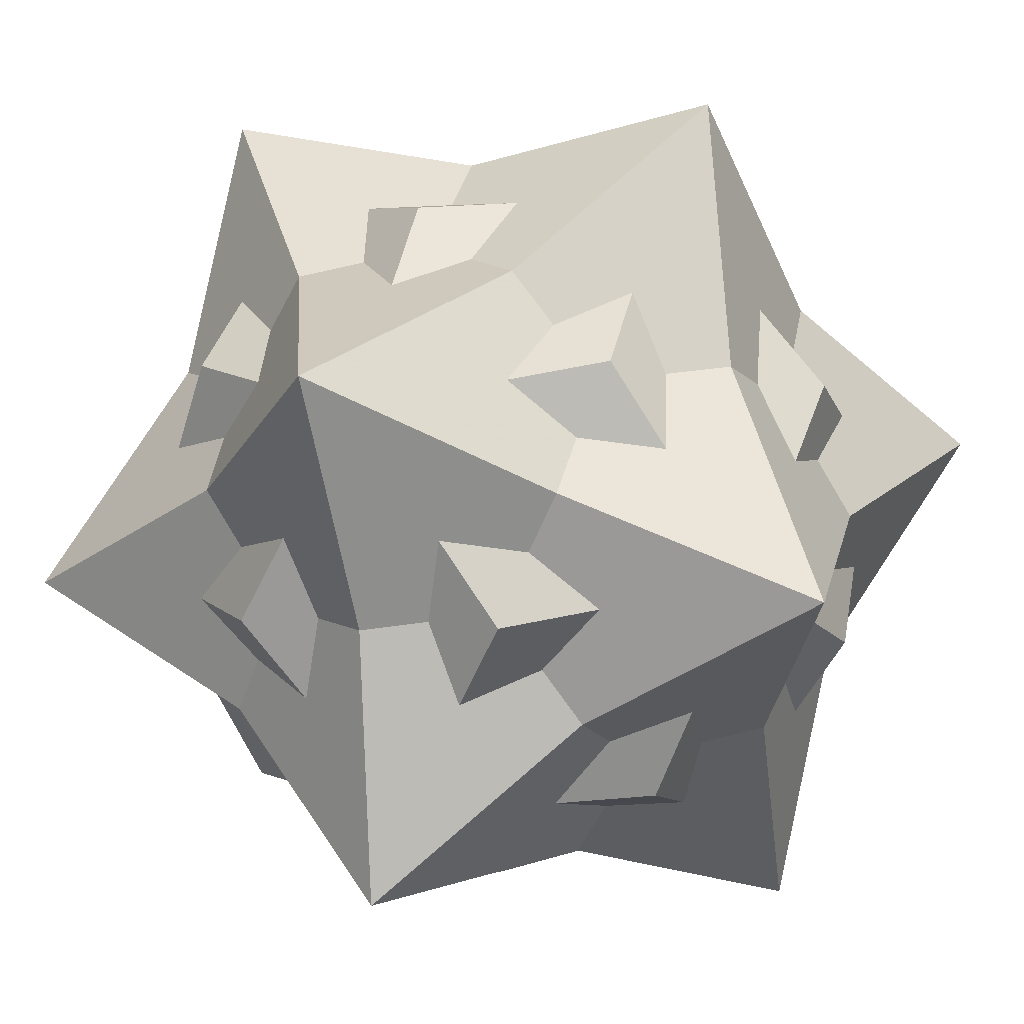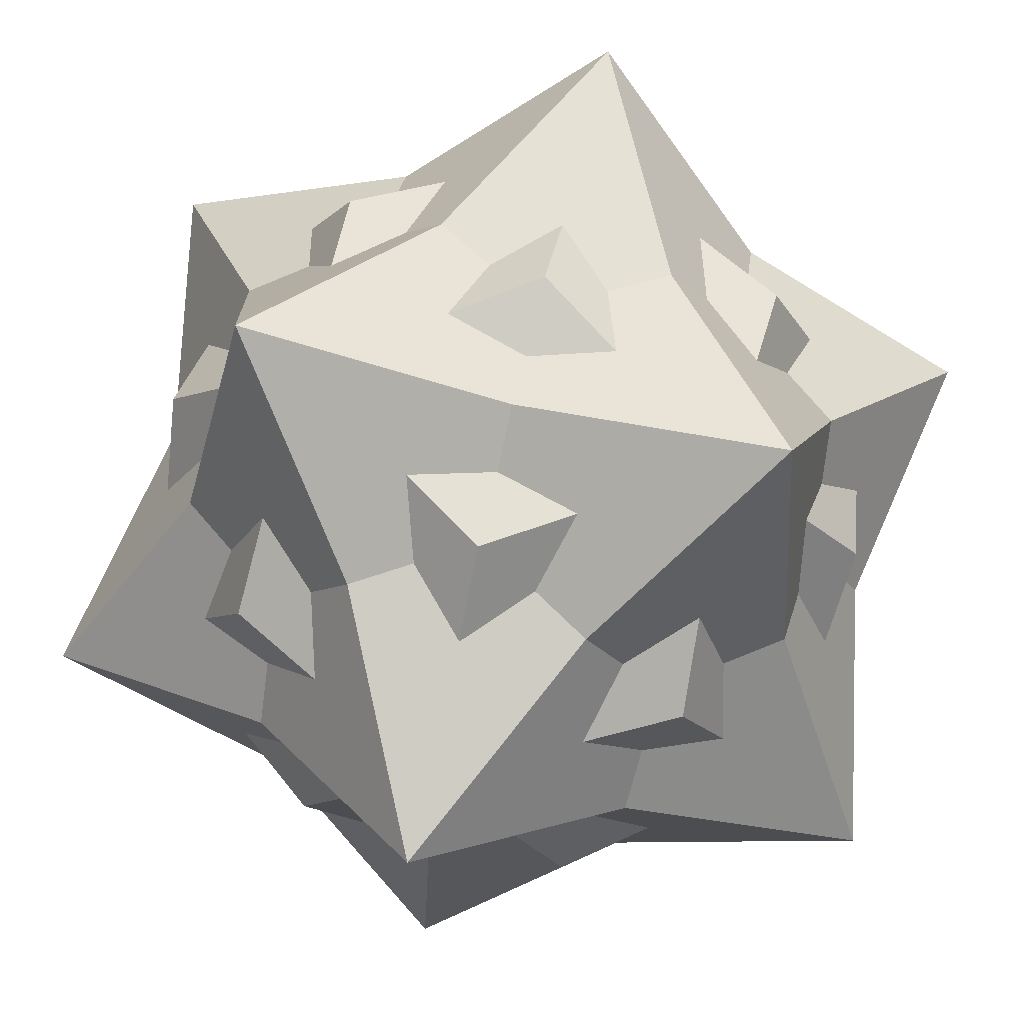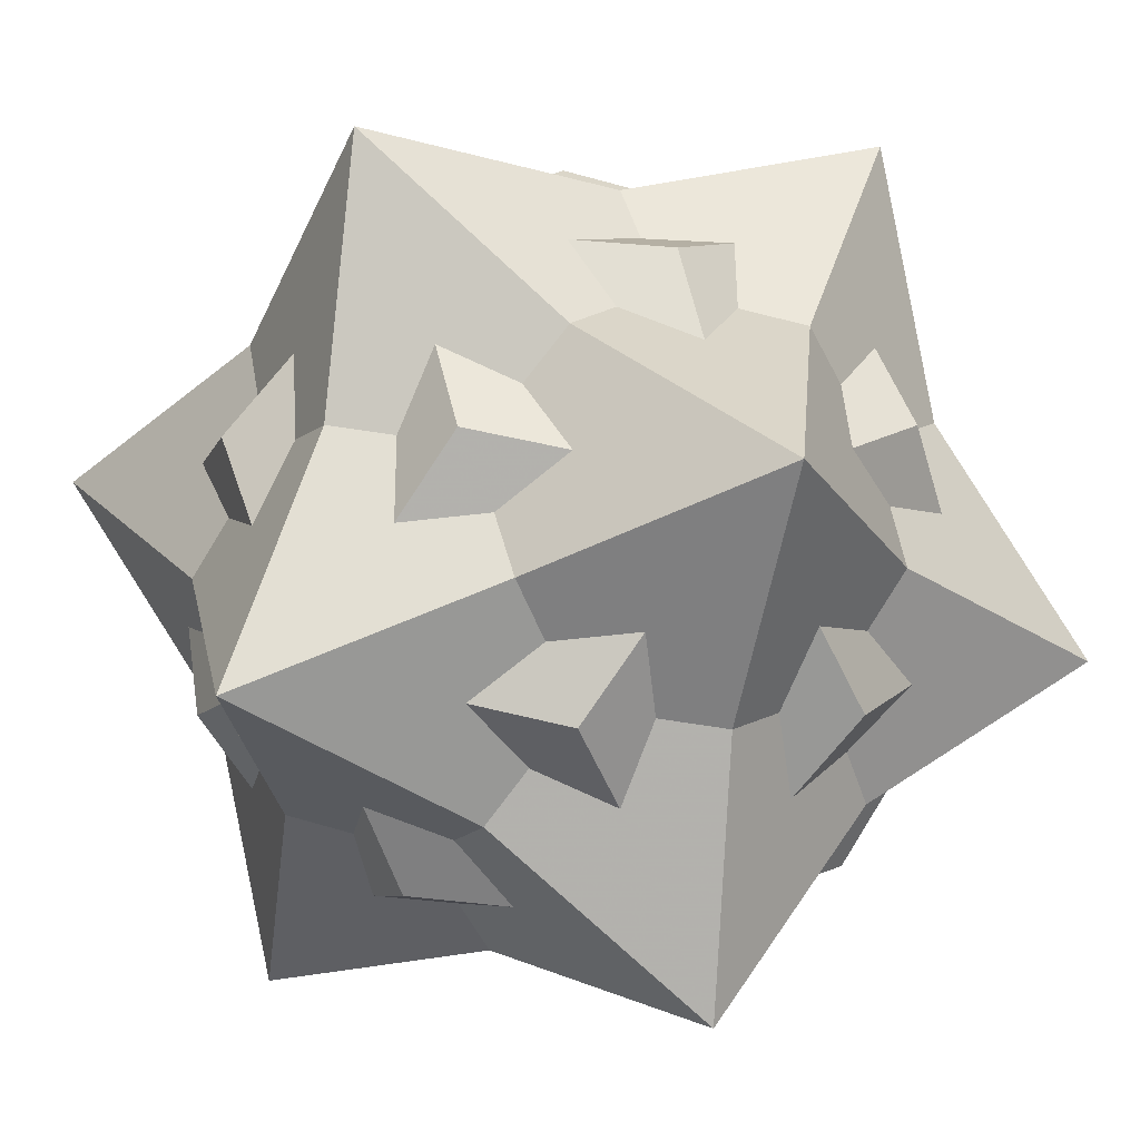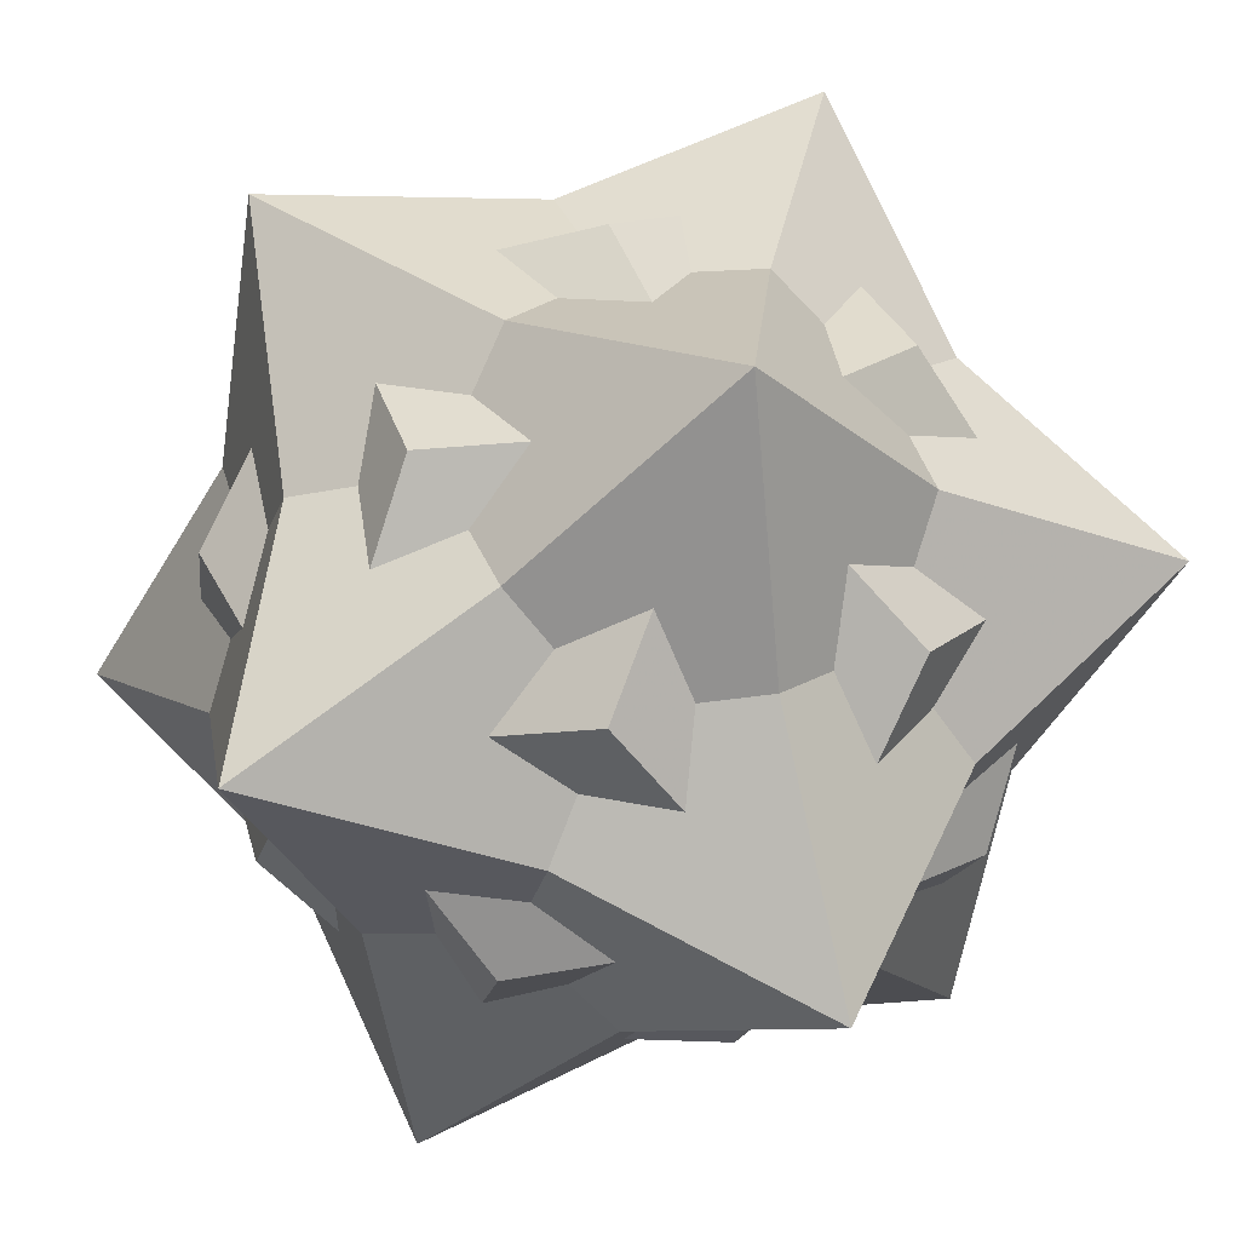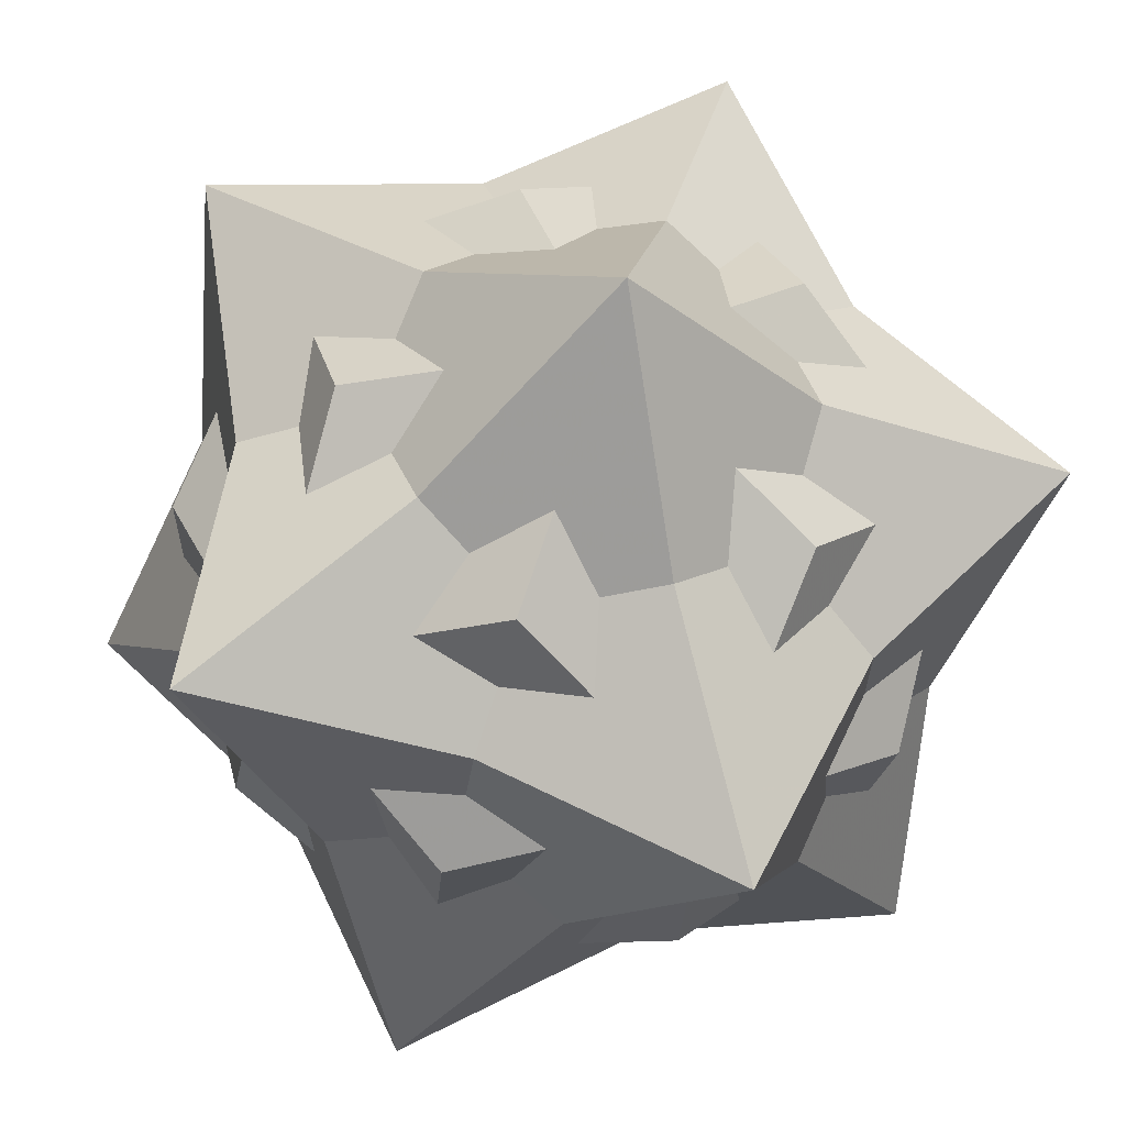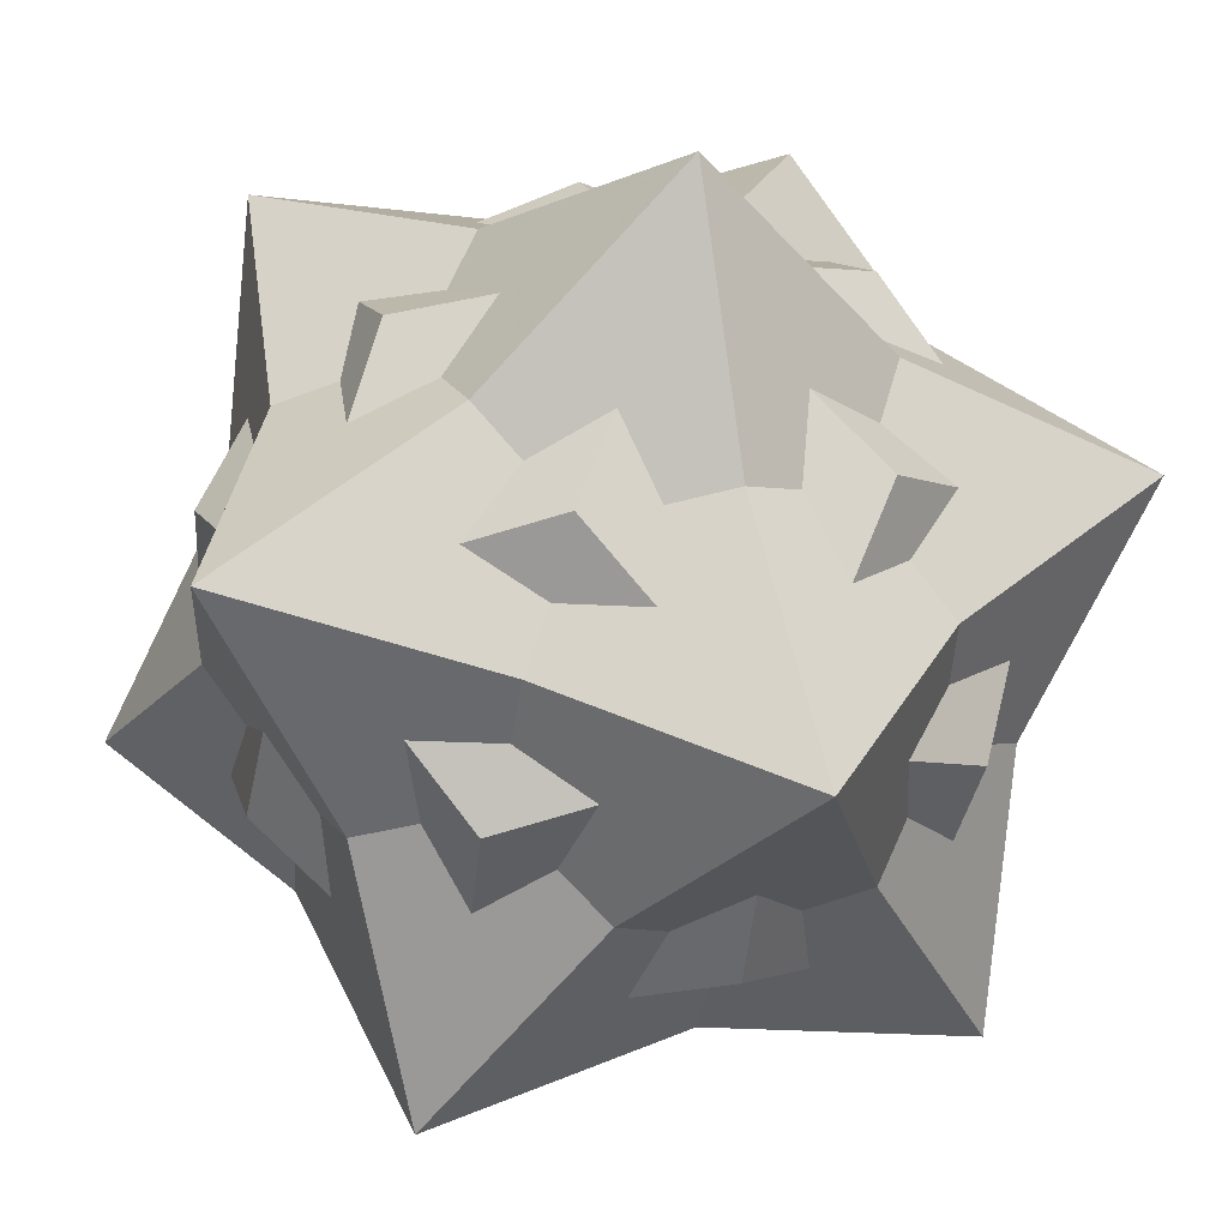
<metadata>
{"format":"obj","ext":"obj","renderer":"f3d","projection":"perspective","resolution":1024,"background":"white","views":[{"elev":51.8,"azim":137.4,"up":"+Z"},{"elev":74.4,"azim":13.3,"up":"+Z"},{"elev":55.6,"azim":43.8,"up":"+Z"},{"elev":-22.7,"azim":136.7,"up":"+Y"},{"elev":-28.3,"azim":-37.8,"up":"+Y"},{"elev":-47.5,"azim":-129.4,"up":"+Z"}]}
</metadata>
<code>
v 0 0.9271 0.5729
v 0 -0.9271 -0.5729
v 0 -0.9271 0.5729
v 0.9271 -0.5729 0
v -0.9271 -0.5729 0
v 0.9271 0.5729 0
v -0.9271 0.5729 0
v -0.5729 0 0.9271
v -0.5729 0 -0.9271
v 0.5729 0 0.9271
v 0.5729 0 -0.9271
v 0.9918 0 0.3788
v 0.9918 0 -0.3788
v -0.9918 0 0.3788
v -0.9918 0 -0.3788
v 0 0.3788 0.9918
v 0 0.3788 -0.9918
v 0 -0.3788 0.9918
v 0 -0.3788 -0.9918
v 0.3788 0.9918 0
v -0.3788 0.9918 0
v 0.3788 -0.9918 0
v -0.3788 -0.9918 0
v 0 -1.175 0.7263
v 0 -1.175 -0.7263
v 0 1.175 0.7263
v 0 1.175 -0.7263
v -1.175 0.7263 0
v 1.175 0.7263 0
v -1.175 -0.7263 0
v 1.175 -0.7263 0
v 0.7263 0 -1.175
v 0.7263 0 1.175
v -0.7263 0 -1.175
v -0.7263 0 1.175
v -0.6129 -0.6129 -0.6129
v -0.6129 -0.6129 0.6129
v 0.6129 -0.6129 -0.6129
v 0.6129 -0.6129 0.6129
v -0.6129 0.6129 -0.6129
v -0.6129 0.6129 0.6129
v 0.6129 0.6129 -0.6129
v 0.6129 0.6129 0.6129
v 0 0.9271 -0.5729
f 24 2 38 4
f 24 4 12 10
f 24 10 16 8
f 24 8 14 5
f 24 5 36 2
f 25 4 39 3
f 25 3 37 5
f 25 5 15 9
f 25 9 17 11
f 25 11 13 4
f 26 44 40 7
f 26 7 14 8
f 26 8 18 10
f 26 10 12 6
f 26 6 42 44
f 27 1 43 6
f 27 6 13 11
f 27 11 19 9
f 27 9 15 7
f 27 7 41 1
f 28 44 17 9
f 28 9 36 5
f 28 5 37 8
f 28 8 16 1
f 28 1 20 44
f 29 44 21 1
f 29 1 16 10
f 29 10 39 4
f 29 4 38 11
f 29 11 17 44
f 30 2 22 3
f 30 3 18 8
f 30 8 41 7
f 30 7 40 9
f 30 9 19 2
f 31 2 19 11
f 31 11 42 6
f 31 6 43 10
f 31 10 18 3
f 31 3 23 2
f 32 44 20 6
f 32 6 12 4
f 32 4 22 2
f 32 2 36 9
f 32 9 40 44
f 33 1 41 8
f 33 8 37 3
f 33 3 22 4
f 33 4 13 6
f 33 6 20 1
f 34 44 42 11
f 34 11 38 2
f 34 2 23 5
f 34 5 14 7
f 34 7 21 44
f 35 1 21 7
f 35 7 15 5
f 35 5 23 3
f 35 3 39 10
f 35 10 43 1

</code>
